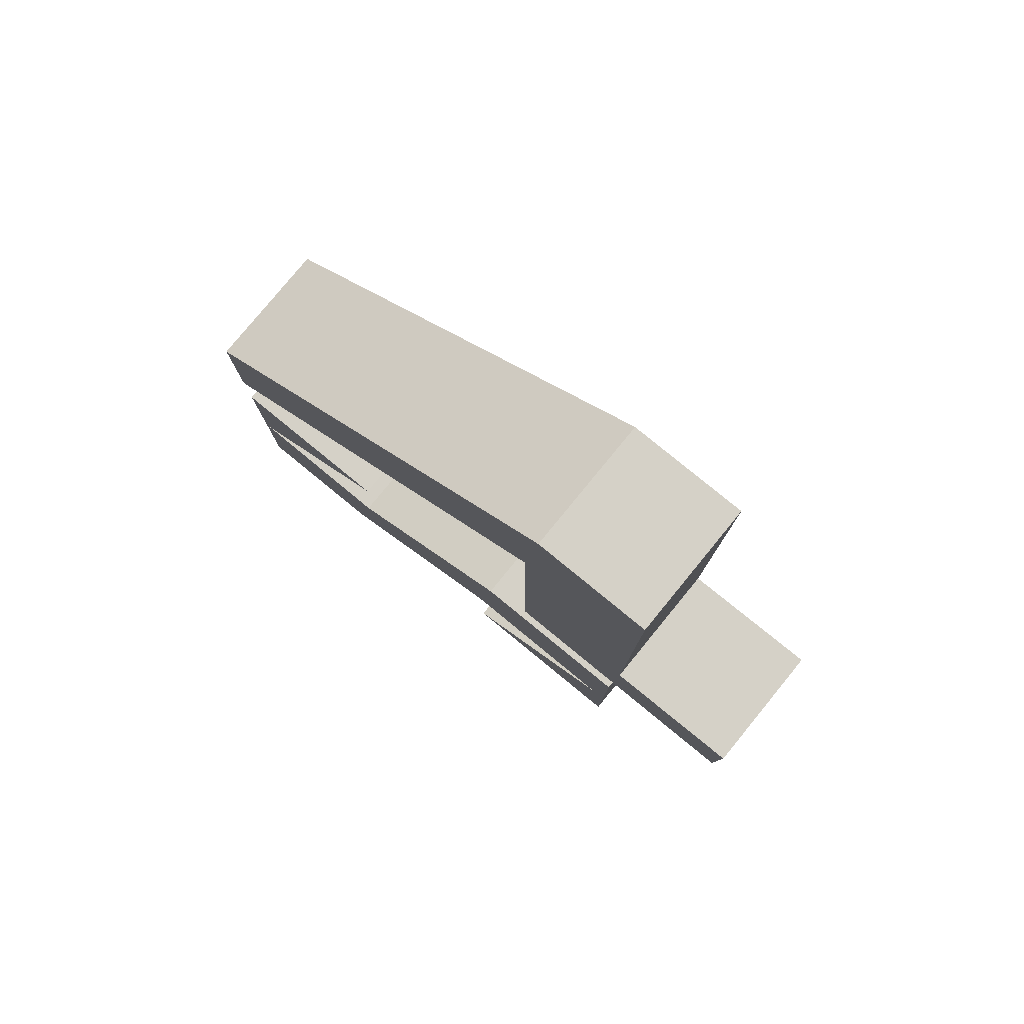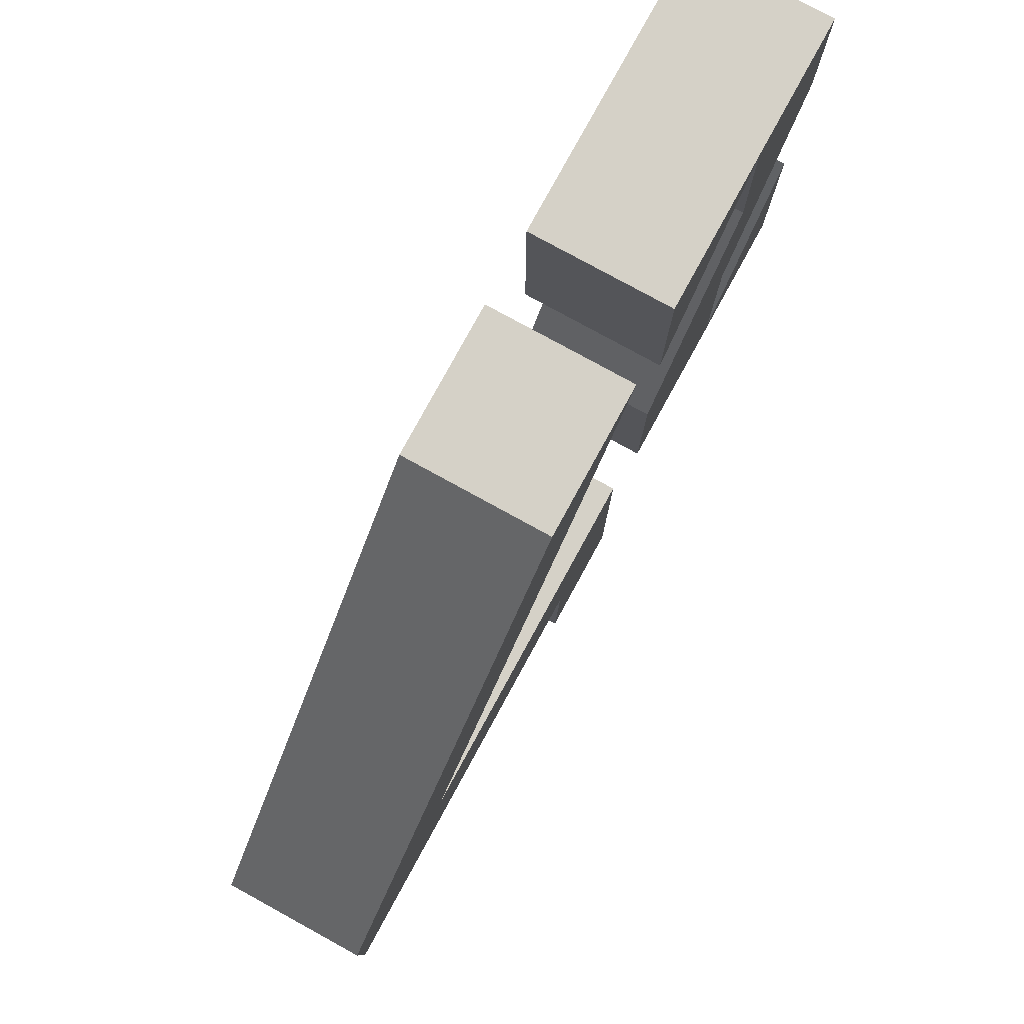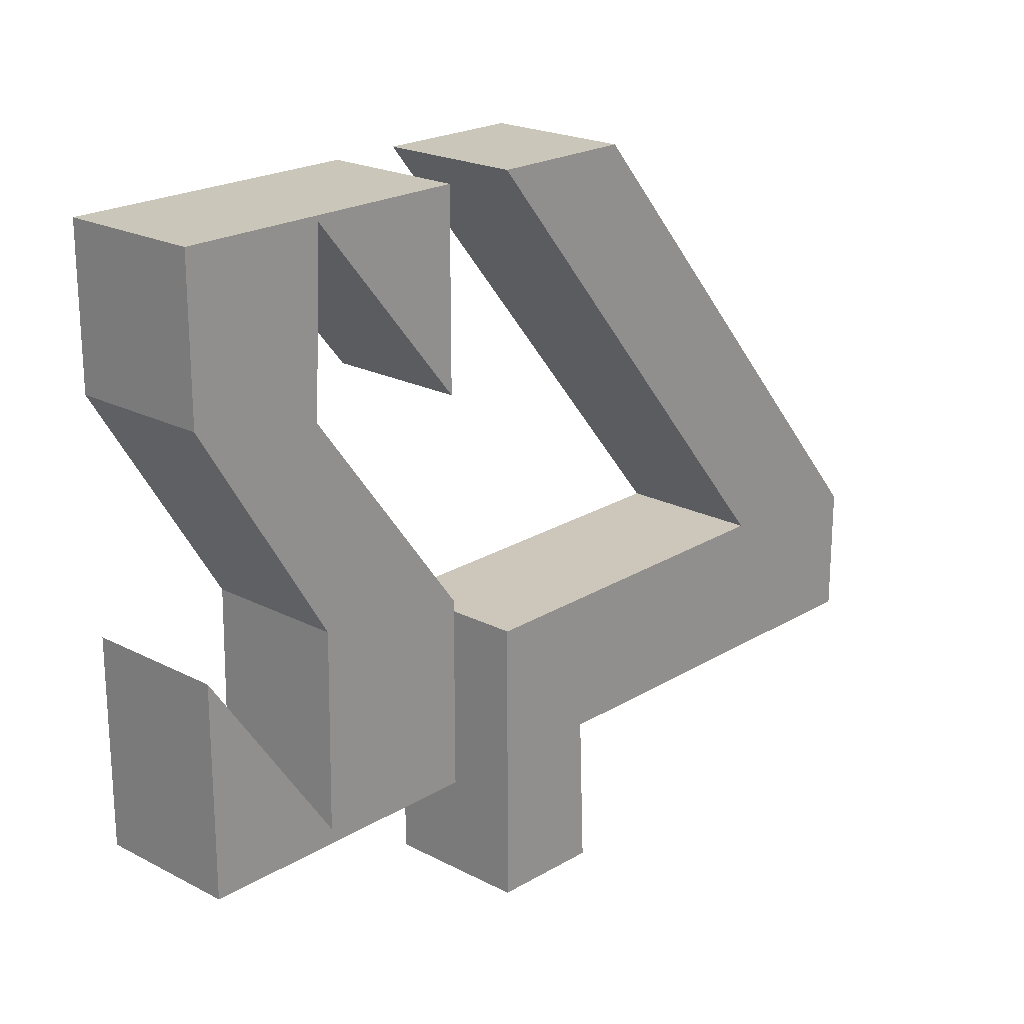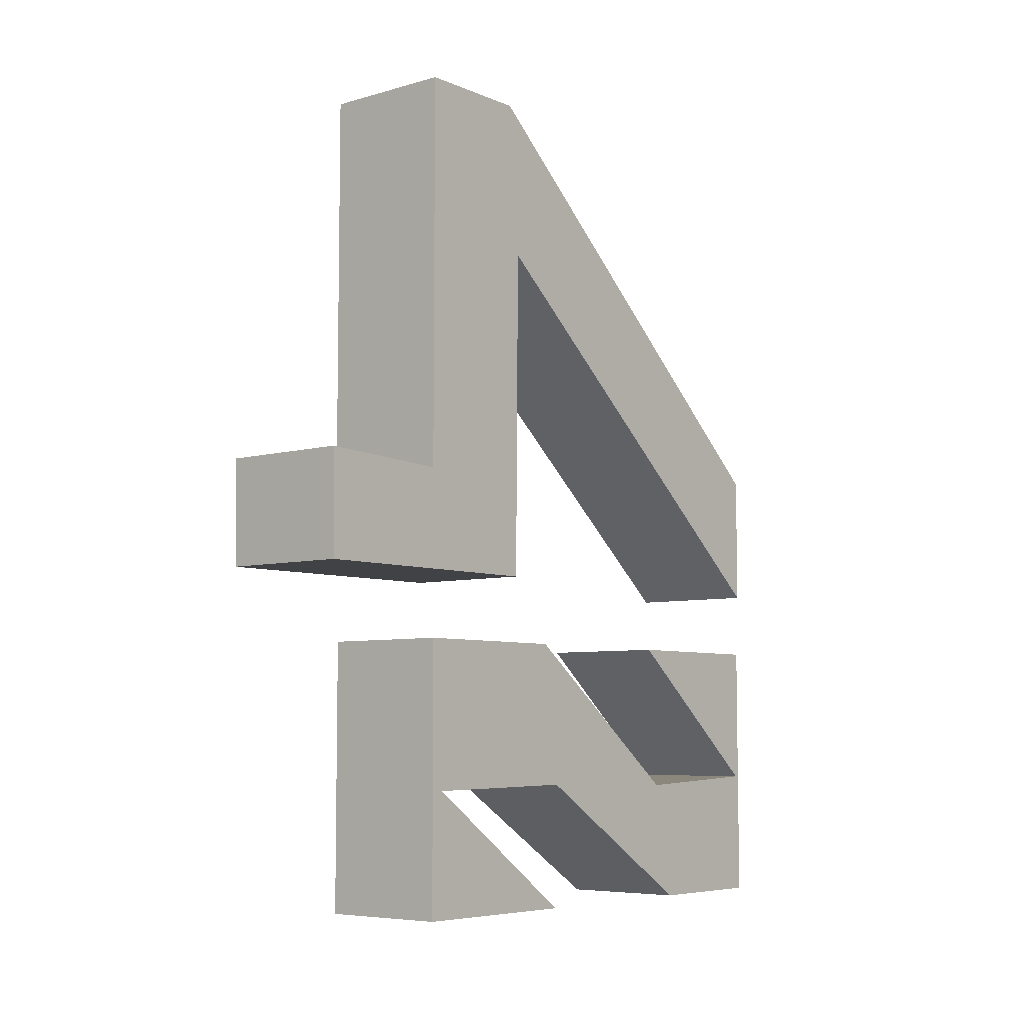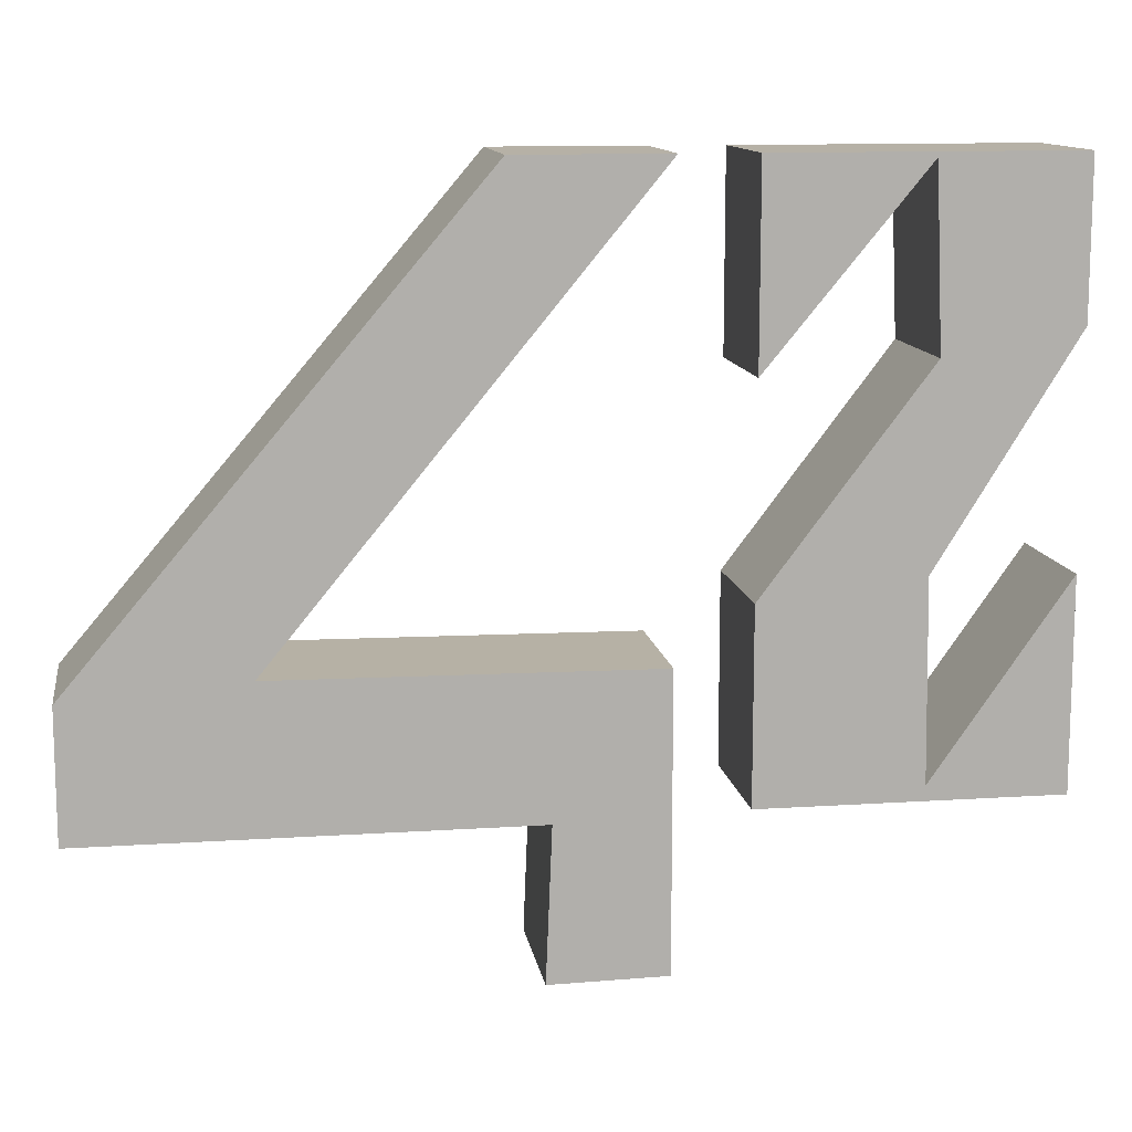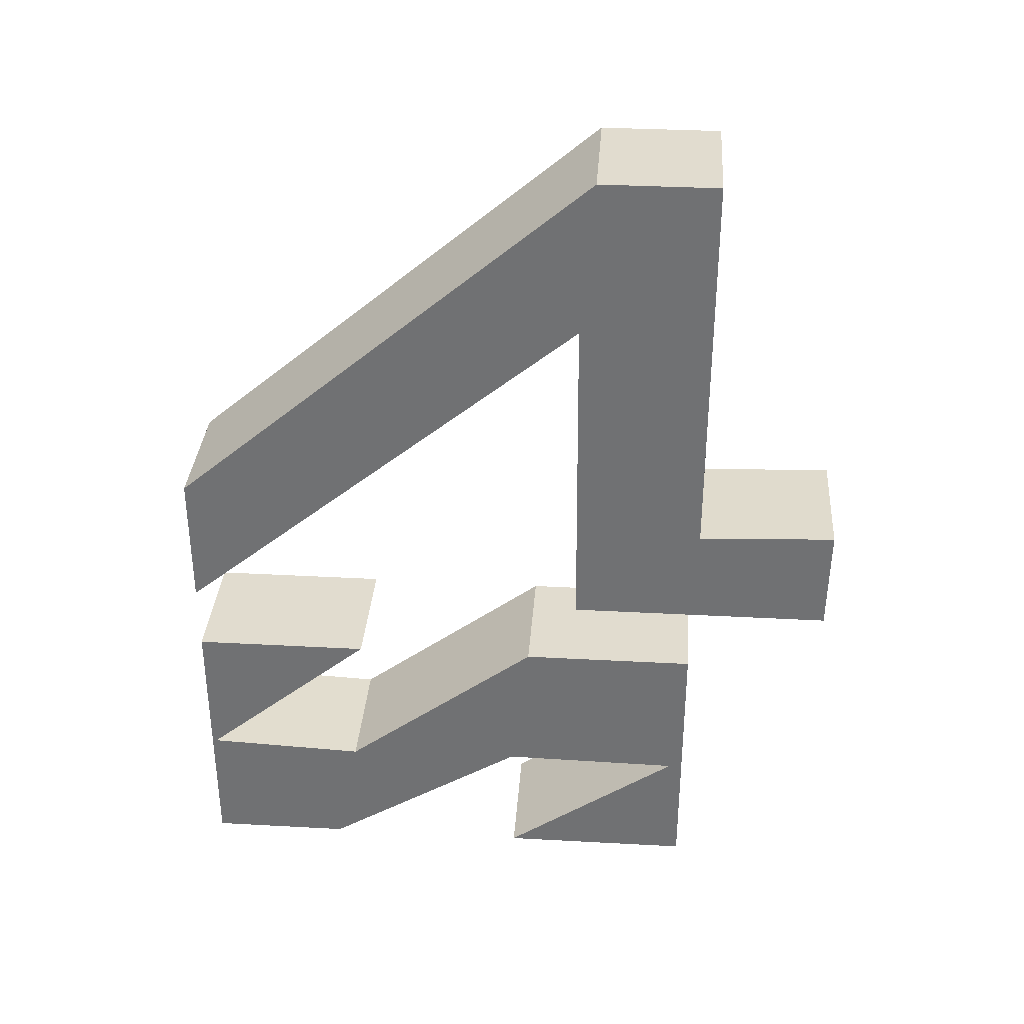
<metadata>
{"format":"obj","ext":"obj","renderer":"f3d","projection":"perspective","resolution":1024,"background":"white","views":[{"elev":79.6,"azim":-50.7,"up":"+Z"},{"elev":79.4,"azim":28.7,"up":"+Y"},{"elev":21.1,"azim":-137.2,"up":"+Y"},{"elev":-6.5,"azim":39.7,"up":"+Z"},{"elev":12.1,"azim":81.1,"up":"+Y"},{"elev":34.2,"azim":-85.8,"up":"+Z"}]}
</metadata>
<code>
v 0.2324 -0.7455 1.478
v 0.2324 -0.7455 2.843
v -0.2275 -0.7455 2.843
v -0.2275 -0.7455 1.478
v 0.2324 1.12 1.134
v -0.2275 1.12 1.134
v -0.2275 1.12 1.603
v 0.2324 1.12 1.603
v -0.2274 1.104 0.4085
v -0.2274 0.5073 0.9015
v -0.2274 1.119 0.9015
v 0.2324 -0.3403 2.843
v -0.2275 -0.3403 2.843
v -0.2275 -0.2945 2.298
v -0.2275 -0.3052 1.134
v 0.2324 -0.3052 1.134
v 0.2324 -1.217 1.134
v -0.2275 -1.217 1.134
v 0.2324 -0.2945 2.298
v 0.2324 -1.223 1.497
v -0.2275 -1.223 1.497
v -0.2274 -0.07552 -0.03762
v 0.2237 -0.07552 -0.03762
v 0.2237 -0.7312 -0.03762
v -0.2274 -0.7312 -0.03762
v 0.2237 0.5515 0.3845
v 0.2237 0.6341 -0.03762
v 0.2237 1.119 -0.03762
v 0.2237 1.104 0.4085
v 0.2237 -0.1298 0.9015
v -0.2274 -0.1298 0.9015
v -0.2274 -0.7312 0.9015
v 0.2237 -0.7312 0.9015
v 0.2237 1.119 0.9015
v -0.2274 1.119 -0.03762
v 0.2237 0.5073 0.9015
v -0.2274 0.5515 0.3845
v -0.2274 0.6341 -0.03762
v 0.2237 -0.06677 0.3986
v -0.2274 -0.06677 0.3986
v 0.2237 -0.6846 0.3897
v -0.2274 -0.6846 0.3897
f 1 2 3 4
f 5 6 7 8
f 9 10 11
f 12 8 7 13
f 14 15 4
f 16 17 18 15
f 2 12 13 3
f 5 19 14 6
f 19 16 15 14
f 17 20 21 18
f 20 1 4 21
f 22 23 24 25
f 26 27 28 29
f 30 31 32 33
f 32 25 24 33
f 34 28 35 11
f 34 11 10 36
f 36 10 9 29
f 29 9 37 26
f 26 37 31 30
f 35 28 27 38
f 38 27 39 40
f 40 39 41 42
f 42 41 23 22
f 34 36 29
f 42 22 25
f 24 23 41
f 19 5 8
f 28 34 29
f 33 24 41
f 6 14 7
f 37 40 31
f 13 14 4 3
f 26 39 27
f 39 26 30
f 16 1 20 17
f 14 13 7
f 2 1 19 12
f 16 19 1
f 39 30 33 41
f 19 8 12
f 21 4 15 18
f 40 37 38
f 42 25 32
f 9 11 35
f 32 31 40 42
f 35 38 37 9

</code>
